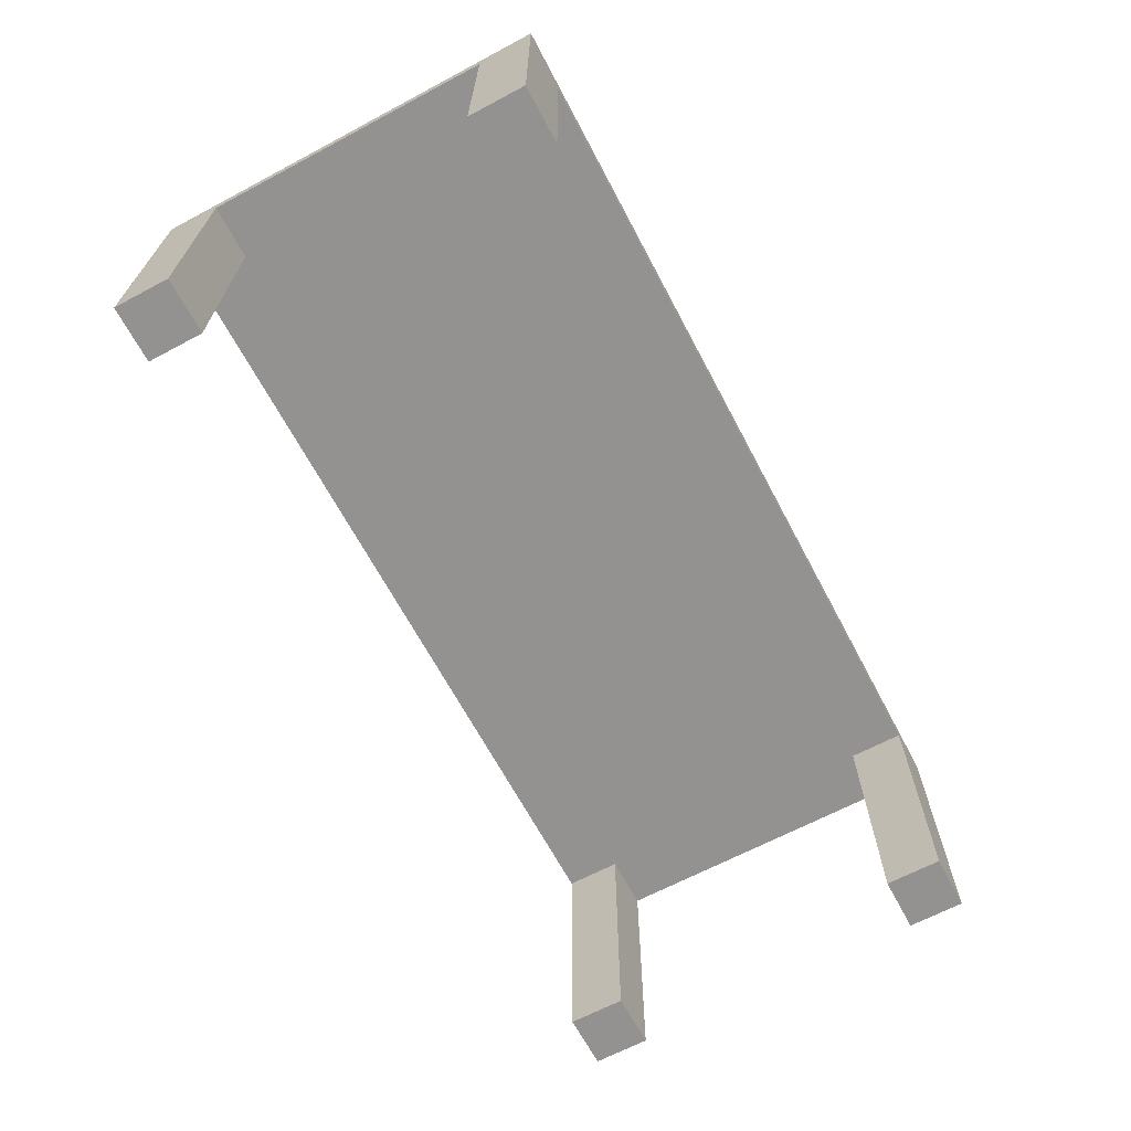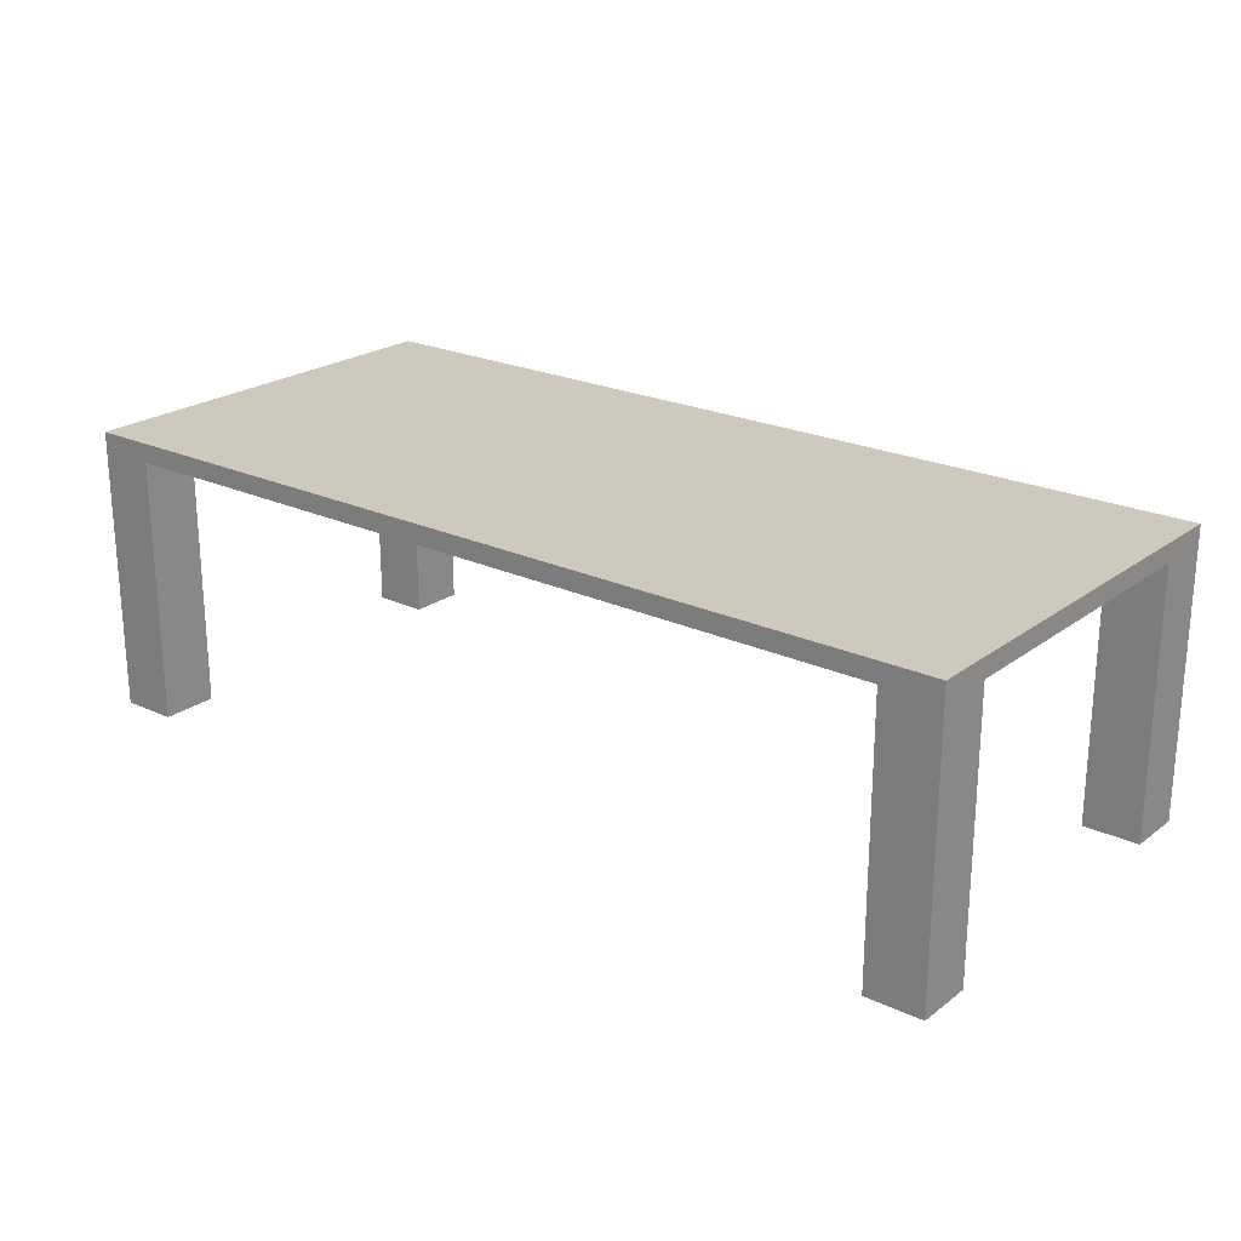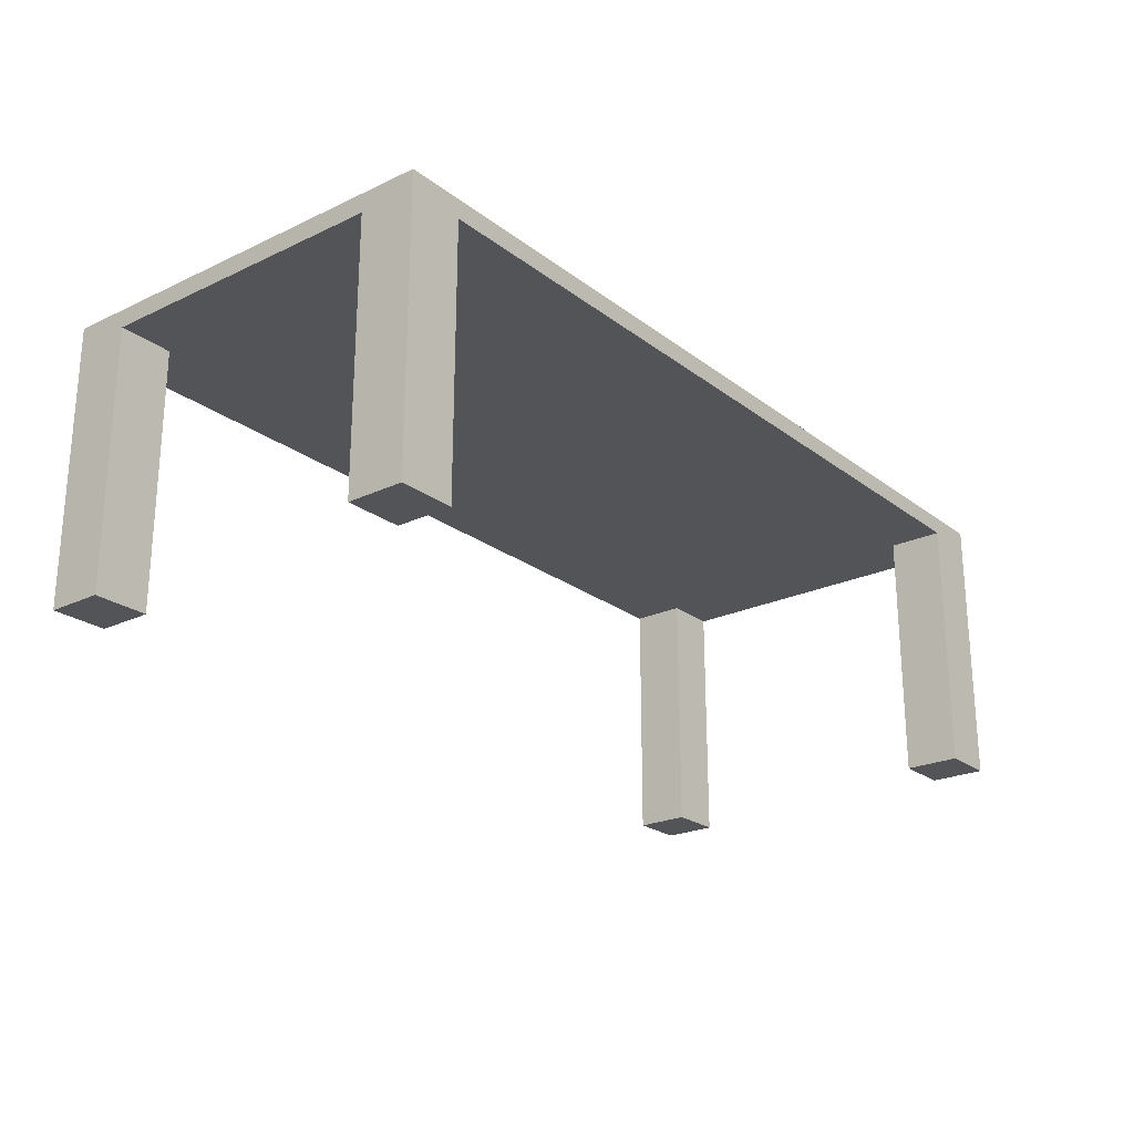
<metadata>
{"format":"obj","ext":"obj","renderer":"f3d","projection":"perspective","resolution":1024,"background":"white","views":[{"elev":-66.5,"azim":118.0,"up":"+Y"},{"elev":22.6,"azim":-141.3,"up":"+Y"},{"elev":-23.3,"azim":-51.5,"up":"+Y"}]}
</metadata>
<code>
o LivingRoomTable
v -2.43 0.1061 0.955
v -2.43 0.006055 0.755
v -2.43 0.006055 1.055
v -2.43 0.1061 0.855
v -2.43 0.1061 -0.945
v -2.43 0.006056 -1.145
v -2.43 0.006055 -0.845
v -2.43 0.1061 -1.045
v -2.43 1.406 0.955
v -2.43 1.406 0.855
v -2.43 1.406 0.755
v -2.43 1.406 -0.845
v -2.43 1.406 -0.945
v -2.43 1.406 -1.045
v -2.43 1.506 1.055
v -2.43 1.506 -1.145
v -2.23 1.406 0.955
v -2.23 0.1061 0.855
v -2.23 0.1061 0.955
v -2.23 1.406 0.855
v -2.23 1.406 -0.945
v -2.23 0.1061 -1.045
v -2.23 0.1061 -0.945
v -2.23 1.406 -1.045
v 2.17 0.1061 0.955
v 2.17 0.006055 0.755
v 2.17 0.006055 1.055
v 2.17 0.1061 0.855
v 2.17 0.1061 -0.945
v 2.17 0.006056 -1.145
v 2.17 0.006055 -0.845
v 2.17 0.1061 -1.045
v 2.17 1.406 1.055
v 2.17 1.406 0.955
v 2.17 1.406 0.855
v 2.17 1.406 0.755
v 2.17 1.406 -0.845
v 2.17 1.406 -0.945
v 2.17 1.406 -1.045
v 2.17 1.406 -1.145
v 2.37 1.406 0.955
v 2.37 0.1061 0.855
v 2.37 0.1061 0.955
v 2.37 1.406 0.855
v 2.37 1.406 -0.945
v 2.37 0.1061 -1.045
v 2.37 0.1061 -0.945
v 2.37 1.406 -1.045
v -2.33 0.1061 0.955
v -2.33 0.1061 0.855
v -2.33 1.406 0.955
v -2.33 1.406 0.855
v -2.33 0.1061 -0.945
v -2.33 0.1061 -1.045
v -2.33 1.406 -0.945
v -2.33 1.406 -1.045
v -2.13 0.006055 1.055
v -2.13 0.006055 0.755
v -2.13 0.1061 0.955
v -2.13 0.1061 0.855
v -2.13 0.006055 -0.845
v -2.13 0.006056 -1.145
v -2.13 0.1061 -0.945
v -2.13 0.1061 -1.045
v -2.13 1.406 1.055
v -2.13 1.406 0.955
v -2.13 1.406 0.855
v -2.13 1.406 0.755
v -2.13 1.406 -0.845
v -2.13 1.406 -0.945
v -2.13 1.406 -1.045
v -2.13 1.406 -1.145
v 2.27 0.1061 0.955
v 2.27 0.1061 0.855
v 2.27 1.406 0.955
v 2.27 1.406 0.855
v 2.27 0.1061 -0.945
v 2.27 0.1061 -1.045
v 2.27 1.406 -0.945
v 2.27 1.406 -1.045
v 2.47 0.006055 1.055
v 2.47 0.006055 0.755
v 2.47 0.1061 0.955
v 2.47 0.1061 0.855
v 2.47 0.006055 -0.845
v 2.47 0.006056 -1.145
v 2.47 0.1061 -0.945
v 2.47 0.1061 -1.045
v 2.47 1.406 0.955
v 2.47 1.406 0.855
v 2.47 1.406 0.755
v 2.47 1.406 -0.845
v 2.47 1.406 -0.945
v 2.47 1.406 -1.045
v 2.47 1.506 1.055
v 2.47 1.506 -1.145
v -2.33 0.1061 1.055
v -2.43 1.506 1.055
v -2.43 0.006055 1.055
v -2.33 1.406 1.055
v -2.23 0.1061 1.055
v -2.23 1.406 1.055
v -2.13 0.006055 1.055
v -2.13 1.406 1.055
v 2.17 1.406 1.055
v 2.27 0.1061 1.055
v 2.17 0.006055 1.055
v 2.27 1.406 1.055
v 2.37 0.1061 1.055
v 2.37 1.406 1.055
v 2.47 0.006055 1.055
v 2.47 1.506 1.055
v -2.23 0.1061 0.855
v -2.33 1.406 0.855
v -2.33 0.1061 0.855
v -2.23 1.406 0.855
v 2.37 0.1061 0.855
v 2.27 1.406 0.855
v 2.27 0.1061 0.855
v 2.37 1.406 0.855
v -2.33 0.1061 -0.845
v -2.43 1.406 -0.845
v -2.43 0.006055 -0.845
v -2.33 1.406 -0.845
v -2.23 0.1061 -0.845
v -2.23 1.406 -0.845
v -2.13 0.006055 -0.845
v -2.13 1.406 -0.845
v 2.27 0.1061 -0.845
v 2.17 1.406 -0.845
v 2.17 0.006055 -0.845
v 2.27 1.406 -0.845
v 2.37 0.1061 -0.845
v 2.37 1.406 -0.845
v 2.47 0.006055 -0.845
v 2.47 1.406 -0.845
v -2.23 0.1061 -1.045
v -2.33 1.406 -1.045
v -2.33 0.1061 -1.045
v -2.23 1.406 -1.045
v 2.37 0.1061 -1.045
v 2.27 1.406 -1.045
v 2.27 0.1061 -1.045
v 2.37 1.406 -1.045
v -2.33 0.1061 0.955
v -2.33 1.406 0.955
v -2.23 0.1061 0.955
v -2.23 1.406 0.955
v 2.27 0.1061 0.955
v 2.27 1.406 0.955
v 2.37 0.1061 0.955
v 2.37 1.406 0.955
v -2.43 0.006055 0.755
v -2.43 1.406 0.755
v -2.33 0.1061 0.755
v -2.33 1.406 0.755
v -2.23 0.1061 0.755
v -2.23 1.406 0.755
v -2.13 0.006055 0.755
v -2.13 1.406 0.755
v 2.17 0.006055 0.755
v 2.17 1.406 0.755
v 2.27 0.1061 0.755
v 2.27 1.406 0.755
v 2.37 0.1061 0.755
v 2.37 1.406 0.755
v 2.47 0.006055 0.755
v 2.47 1.406 0.755
v -2.33 0.1061 -0.945
v -2.33 1.406 -0.945
v -2.23 0.1061 -0.945
v -2.23 1.406 -0.945
v 2.27 0.1061 -0.945
v 2.27 1.406 -0.945
v 2.37 0.1061 -0.945
v 2.37 1.406 -0.945
v -2.43 0.006056 -1.145
v -2.43 1.506 -1.145
v -2.33 0.1061 -1.145
v -2.33 1.406 -1.145
v -2.23 0.1061 -1.145
v -2.23 1.406 -1.145
v -2.13 0.006056 -1.145
v -2.13 1.406 -1.145
v 2.17 1.406 -1.145
v 2.17 0.006056 -1.145
v 2.27 0.1061 -1.145
v 2.27 1.406 -1.145
v 2.37 0.1061 -1.145
v 2.37 1.406 -1.145
v 2.47 0.006056 -1.145
v 2.47 1.506 -1.145
v -2.43 0.006055 0.755
v -2.13 0.006055 1.055
v -2.43 0.006055 1.055
v -2.13 0.006055 0.755
v 2.17 0.006055 0.755
v 2.47 0.006055 1.055
v 2.17 0.006055 1.055
v 2.47 0.006055 0.755
v -2.43 0.006056 -1.145
v -2.13 0.006055 -0.845
v -2.43 0.006055 -0.845
v -2.13 0.006056 -1.145
v 2.17 0.006056 -1.145
v 2.47 0.006055 -0.845
v 2.17 0.006055 -0.845
v 2.47 0.006056 -1.145
v -2.13 1.406 0.955
v 2.17 1.406 1.055
v -2.13 1.406 1.055
v 0.4703 1.406 0.955
v 0.5703 1.406 0.955
v 2.17 1.406 0.955
v -2.33 1.406 0.855
v -2.23 1.406 0.955
v -2.33 1.406 0.955
v -2.23 1.406 0.855
v -2.13 1.406 0.855
v 0.4703 1.406 0.855
v 0.5703 1.406 0.855
v 2.17 1.406 0.855
v 2.27 1.406 0.855
v 2.37 1.406 0.955
v 2.27 1.406 0.955
v 2.37 1.406 0.855
v -2.13 1.406 0.755
v 2.17 1.406 0.755
v -1.83 1.406 0.655
v -1.73 1.406 0.655
v 1.97 1.406 0.655
v 2.07 1.406 0.655
v 1.97 1.406 0.555
v 2.07 1.406 0.555
v -1.83 1.406 0.455
v -1.73 1.406 0.455
v 1.67 1.406 0.455
v 1.77 1.406 0.455
v 1.67 1.406 0.355
v 1.77 1.406 0.355
v 1.87 1.406 0.355
v 1.97 1.406 0.355
v 1.87 1.406 0.255
v 1.97 1.406 0.255
v 1.07 1.406 0.155
v 1.17 1.406 0.155
v -1.03 1.406 0.055
v -0.9297 1.406 0.055
v -1.03 1.406 -0.045
v -0.9297 1.406 -0.045
v 1.07 1.406 -0.045
v 1.17 1.406 -0.045
v 1.67 1.406 -0.145
v 1.77 1.406 -0.145
v 1.67 1.406 -0.245
v 1.77 1.406 -0.245
v -2.33 1.406 -0.345
v -2.23 1.406 0.755
v -2.33 1.406 0.755
v -2.43 1.406 0.755
v -2.23 1.406 -0.345
v -1.73 1.406 -0.345
v -1.63 1.406 -0.345
v 1.37 1.406 -0.345
v 1.57 1.406 -0.345
v -2.33 1.406 -0.445
v -2.23 1.406 -0.445
v -1.73 1.406 -0.445
v -1.63 1.406 -0.445
v 1.37 1.406 -0.445
v 1.47 1.406 -0.445
v -1.83 1.406 -0.545
v -1.73 1.406 -0.545
v -1.63 1.406 -0.545
v -1.53 1.406 -0.545
v 1.47 1.406 -0.545
v 1.57 1.406 -0.545
v -1.83 1.406 -0.645
v -1.73 1.406 -0.645
v -1.63 1.406 -0.645
v -1.53 1.406 -0.645
v 0.07033 1.406 -0.645
v 0.1703 1.406 -0.645
v 1.97 1.406 -0.645
v 2.07 1.406 -0.645
v 1.97 1.406 -0.745
v 2.07 1.406 -0.745
v -2.43 1.406 -0.845
v -2.33 1.406 -0.845
v -2.23 1.406 -0.845
v -2.13 1.406 -0.845
v 0.07033 1.406 -0.845
v 0.1703 1.406 -0.845
v 2.17 1.406 -0.845
v 2.27 1.406 0.755
v 2.27 1.406 -0.845
v 2.37 1.406 0.755
v 2.37 1.406 -0.845
v 2.47 1.406 0.755
v 2.47 1.406 -0.845
v -2.13 1.406 -0.945
v -1.43 1.406 -0.945
v -1.33 1.406 -0.945
v 2.17 1.406 -0.945
v -2.33 1.406 -1.045
v -2.23 1.406 -0.945
v -2.33 1.406 -0.945
v -2.23 1.406 -1.045
v -2.13 1.406 -1.045
v -1.43 1.406 -1.045
v -1.33 1.406 -1.045
v 2.17 1.406 -1.045
v 2.27 1.406 -1.045
v 2.37 1.406 -0.945
v 2.27 1.406 -0.945
v 2.37 1.406 -1.045
v -2.13 1.406 -1.145
v 2.17 1.406 -1.145
v -2.33 0.1061 0.955
v -2.23 0.1061 0.955
v -2.33 0.1061 0.855
v -2.23 0.1061 0.855
v 2.27 0.1061 0.955
v 2.37 0.1061 0.955
v 2.27 0.1061 0.855
v 2.37 0.1061 0.855
v -2.33 0.1061 -0.945
v -2.23 0.1061 -0.945
v -2.33 0.1061 -1.045
v -2.23 0.1061 -1.045
v 2.27 0.1061 -0.945
v 2.37 0.1061 -0.945
v 2.27 0.1061 -1.045
v 2.37 0.1061 -1.045
v -2.43 1.506 1.055
v 2.47 1.506 1.055
v -2.33 1.506 0.955
v 0.4703 1.506 0.955
v 0.5703 1.506 0.955
v 2.37 1.506 0.955
v -2.23 1.506 0.855
v 0.4703 1.506 0.855
v 0.5703 1.506 0.855
v 2.27 1.506 0.855
v -2.13 1.506 0.755
v 2.17 1.506 0.755
v -1.83 1.506 0.655
v -1.73 1.506 0.655
v 1.97 1.506 0.655
v 2.07 1.506 0.655
v 1.97 1.506 0.555
v 2.07 1.506 0.555
v -1.83 1.506 0.455
v -1.73 1.506 0.455
v 1.67 1.506 0.455
v 1.77 1.506 0.455
v 1.67 1.506 0.355
v 1.77 1.506 0.355
v 1.87 1.506 0.355
v 1.97 1.506 0.355
v 1.87 1.506 0.255
v 1.97 1.506 0.255
v 1.07 1.506 0.155
v 1.17 1.506 0.155
v -1.03 1.506 0.055
v -0.9297 1.506 0.055
v -1.03 1.506 -0.045
v -0.9297 1.506 -0.045
v 1.07 1.506 -0.045
v 1.17 1.506 -0.045
v 1.67 1.506 -0.145
v 1.77 1.506 -0.145
v 1.67 1.506 -0.245
v 1.77 1.506 -0.245
v -2.33 1.506 -0.345
v -2.23 1.506 -0.345
v -1.73 1.506 -0.345
v -1.63 1.506 -0.345
v 1.37 1.506 -0.345
v 1.57 1.506 -0.345
v -2.33 1.506 -0.445
v -2.23 1.506 -0.445
v -1.73 1.506 -0.445
v -1.63 1.506 -0.445
v 1.37 1.506 -0.445
v 1.47 1.506 -0.445
v -1.83 1.506 -0.545
v -1.73 1.506 -0.545
v -1.63 1.506 -0.545
v -1.53 1.506 -0.545
v 1.47 1.506 -0.545
v 1.57 1.506 -0.545
v -1.83 1.506 -0.645
v -1.73 1.506 -0.645
v -1.63 1.506 -0.645
v -1.53 1.506 -0.645
v 0.07033 1.506 -0.645
v 0.1703 1.506 -0.645
v 1.97 1.506 -0.645
v 2.07 1.506 -0.645
v 1.97 1.506 -0.745
v 2.07 1.506 -0.745
v -2.13 1.506 -0.845
v 0.07033 1.506 -0.845
v 0.1703 1.506 -0.845
v 2.17 1.506 -0.845
v -2.23 1.506 -0.945
v -1.43 1.506 -0.945
v -1.33 1.506 -0.945
v 2.27 1.506 -0.945
v -2.33 1.506 -1.045
v -1.43 1.506 -1.045
v -1.33 1.506 -1.045
v 2.37 1.506 -1.045
v -2.43 1.506 -1.145
v 2.47 1.506 -1.145
f 1 2 3
f 4 2 1
f 5 6 7
f 8 6 5
f 9 1 3
f 9 4 1
f 10 2 4
f 10 4 9
f 11 2 10
f 12 5 7
f 13 8 5
f 13 5 12
f 14 6 8
f 14 8 13
f 15 9 3
f 15 13 12
f 15 14 13
f 15 12 11
f 15 10 9
f 15 11 10
f 16 6 14
f 16 14 15
f 17 18 19
f 20 18 17
f 21 22 23
f 24 22 21
f 25 26 27
f 28 26 25
f 29 30 31
f 32 30 29
f 33 25 27
f 34 28 25
f 34 25 33
f 35 26 28
f 35 28 34
f 36 26 35
f 37 29 31
f 38 32 29
f 38 29 37
f 39 30 32
f 39 32 38
f 40 30 39
f 41 42 43
f 44 42 41
f 45 46 47
f 48 46 45
f 49 50 51
f 51 50 52
f 53 54 55
f 55 54 56
f 57 58 59
f 59 58 60
f 61 62 63
f 63 62 64
f 57 59 65
f 59 60 66
f 65 59 66
f 60 58 67
f 66 60 67
f 67 58 68
f 61 63 69
f 63 64 70
f 69 63 70
f 64 62 71
f 70 64 71
f 71 62 72
f 73 74 75
f 75 74 76
f 77 78 79
f 79 78 80
f 81 82 83
f 83 82 84
f 85 86 87
f 87 86 88
f 81 83 89
f 83 84 89
f 84 82 90
f 89 84 90
f 90 82 91
f 85 87 92
f 87 88 93
f 92 87 93
f 88 86 94
f 93 88 94
f 81 89 95
f 92 93 95
f 93 94 95
f 91 92 95
f 89 90 95
f 90 91 95
f 94 86 96
f 95 94 96
f 97 98 99
f 100 98 97
f 101 97 99
f 101 100 97
f 102 98 100
f 102 100 101
f 103 101 99
f 103 102 101
f 104 98 102
f 104 102 103
f 105 98 104
f 106 105 107
f 108 98 105
f 108 105 106
f 109 106 107
f 109 108 106
f 110 98 108
f 110 108 109
f 111 109 107
f 111 110 109
f 112 98 110
f 112 110 111
f 113 114 115
f 116 114 113
f 117 118 119
f 120 118 117
f 121 122 123
f 124 122 121
f 125 121 123
f 125 124 121
f 126 124 125
f 127 125 123
f 127 126 125
f 128 126 127
f 129 130 131
f 132 130 129
f 133 129 131
f 133 132 129
f 134 132 133
f 135 133 131
f 135 134 133
f 136 134 135
f 137 138 139
f 140 138 137
f 141 142 143
f 144 142 141
f 145 146 147
f 147 146 148
f 149 150 151
f 151 150 152
f 153 154 155
f 155 154 156
f 153 155 157
f 155 156 157
f 157 156 158
f 153 157 159
f 157 158 159
f 159 158 160
f 161 162 163
f 163 162 164
f 161 163 165
f 163 164 165
f 165 164 166
f 161 165 167
f 165 166 167
f 167 166 168
f 169 170 171
f 171 170 172
f 173 174 175
f 175 174 176
f 177 178 179
f 179 178 180
f 177 179 181
f 179 180 181
f 180 178 182
f 181 180 182
f 177 181 183
f 181 182 183
f 182 178 184
f 183 182 184
f 184 178 185
f 186 185 187
f 185 178 188
f 187 185 188
f 186 187 189
f 187 188 189
f 188 178 190
f 189 188 190
f 186 189 191
f 189 190 191
f 190 178 192
f 191 190 192
f 193 194 195
f 196 194 193
f 197 198 199
f 200 198 197
f 201 202 203
f 204 202 201
f 205 206 207
f 208 206 205
f 209 210 211
f 212 210 209
f 213 210 212
f 214 210 213
f 215 216 217
f 218 216 215
f 219 212 209
f 220 213 212
f 220 212 219
f 221 214 213
f 221 213 220
f 222 214 221
f 223 224 225
f 226 224 223
f 227 222 221
f 227 220 219
f 227 221 220
f 228 222 227
f 229 228 227
f 230 228 229
f 231 228 230
f 232 228 231
f 233 231 230
f 233 232 231
f 234 228 232
f 234 232 233
f 235 229 227
f 235 230 229
f 236 234 233
f 236 230 235
f 236 233 230
f 237 234 236
f 238 234 237
f 239 236 235
f 239 237 236
f 239 238 237
f 240 234 238
f 240 238 239
f 241 234 240
f 242 234 241
f 243 240 239
f 243 241 240
f 243 242 241
f 244 234 242
f 244 242 243
f 245 239 235
f 245 243 239
f 245 244 243
f 246 244 245
f 247 245 235
f 248 245 247
f 249 247 235
f 249 248 247
f 250 245 248
f 250 248 249
f 251 246 245
f 251 245 250
f 252 244 246
f 252 246 251
f 253 251 250
f 253 244 252
f 253 252 251
f 253 250 249
f 254 244 253
f 255 253 249
f 255 254 253
f 256 244 254
f 256 254 255
f 257 258 259
f 257 259 260
f 261 227 258
f 261 258 257
f 262 256 255
f 262 249 235
f 262 255 249
f 263 256 262
f 264 256 263
f 265 256 264
f 266 257 260
f 266 261 257
f 267 227 261
f 267 261 266
f 268 262 235
f 268 263 262
f 269 264 263
f 269 263 268
f 270 265 264
f 270 264 269
f 271 265 270
f 272 235 227
f 272 269 268
f 272 271 270
f 272 270 269
f 272 268 235
f 273 271 272
f 274 271 273
f 275 271 274
f 276 265 271
f 276 271 275
f 277 256 265
f 277 265 276
f 278 272 227
f 278 273 272
f 279 274 273
f 279 273 278
f 280 275 274
f 280 274 279
f 281 276 275
f 281 275 280
f 281 277 276
f 282 277 281
f 283 277 282
f 284 244 256
f 284 277 283
f 284 234 244
f 284 256 277
f 285 228 234
f 285 234 284
f 286 284 283
f 286 285 284
f 287 228 285
f 287 285 286
f 288 266 260
f 289 267 266
f 289 266 288
f 290 227 267
f 290 267 289
f 291 280 279
f 291 227 290
f 291 279 278
f 291 282 281
f 291 278 227
f 291 281 280
f 292 283 282
f 292 282 291
f 293 286 283
f 293 283 292
f 293 287 286
f 294 228 287
f 294 287 293
f 294 295 228
f 296 297 295
f 296 295 294
f 298 299 297
f 298 297 296
f 300 299 298
f 301 294 293
f 301 293 292
f 301 292 291
f 302 294 301
f 303 294 302
f 304 294 303
f 305 306 307
f 308 306 305
f 309 302 301
f 310 303 302
f 310 302 309
f 311 304 303
f 311 303 310
f 312 304 311
f 313 314 315
f 316 314 313
f 317 312 311
f 317 310 309
f 317 311 310
f 318 312 317
f 319 320 321
f 321 320 322
f 323 324 325
f 325 324 326
f 327 328 329
f 329 328 330
f 331 332 333
f 333 332 334
f 335 336 337
f 337 336 338
f 338 336 339
f 339 336 340
f 337 338 341
f 338 339 342
f 341 338 342
f 339 340 343
f 342 339 343
f 343 340 344
f 341 342 345
f 342 343 345
f 343 344 345
f 345 344 346
f 345 346 347
f 347 346 348
f 348 346 349
f 349 346 350
f 348 349 351
f 349 350 351
f 350 346 352
f 351 350 352
f 345 347 353
f 347 348 353
f 351 352 354
f 353 348 354
f 348 351 354
f 354 352 355
f 355 352 356
f 353 354 357
f 354 355 357
f 355 356 357
f 356 352 358
f 357 356 358
f 358 352 359
f 359 352 360
f 357 358 361
f 358 359 361
f 359 360 361
f 360 352 362
f 361 360 362
f 353 357 363
f 357 361 363
f 361 362 363
f 363 362 364
f 353 363 365
f 365 363 366
f 353 365 367
f 365 366 367
f 366 363 368
f 367 366 368
f 363 364 369
f 368 363 369
f 364 362 370
f 369 364 370
f 368 369 371
f 370 362 371
f 369 370 371
f 367 368 371
f 371 362 372
f 367 371 373
f 371 372 373
f 372 362 374
f 373 372 374
f 335 337 375
f 337 341 375
f 341 345 376
f 375 341 376
f 373 374 377
f 353 367 377
f 367 373 377
f 377 374 378
f 378 374 379
f 379 374 380
f 335 375 381
f 375 376 381
f 376 345 382
f 381 376 382
f 353 377 383
f 377 378 383
f 378 379 384
f 383 378 384
f 379 380 385
f 384 379 385
f 385 380 386
f 345 353 387
f 383 384 387
f 385 386 387
f 384 385 387
f 353 383 387
f 387 386 388
f 388 386 389
f 389 386 390
f 386 380 391
f 390 386 391
f 380 374 392
f 391 380 392
f 345 387 393
f 387 388 393
f 388 389 394
f 393 388 394
f 389 390 395
f 394 389 395
f 390 391 396
f 395 390 396
f 391 392 396
f 396 392 397
f 397 392 398
f 374 362 399
f 398 392 399
f 362 352 399
f 392 374 399
f 352 346 400
f 399 352 400
f 398 399 401
f 399 400 401
f 400 346 402
f 401 400 402
f 394 395 403
f 393 394 403
f 396 397 403
f 345 393 403
f 395 396 403
f 382 345 403
f 397 398 404
f 403 397 404
f 398 401 405
f 404 398 405
f 401 402 405
f 402 346 406
f 405 402 406
f 346 344 406
f 382 403 407
f 404 405 407
f 405 406 407
f 403 404 407
f 381 382 407
f 407 406 408
f 408 406 409
f 406 344 410
f 409 406 410
f 344 340 410
f 335 381 411
f 407 408 411
f 381 407 411
f 408 409 412
f 411 408 412
f 409 410 413
f 412 409 413
f 340 336 414
f 413 410 414
f 410 340 414
f 335 411 415
f 412 413 415
f 413 414 415
f 411 412 415
f 414 336 416
f 415 414 416

</code>
